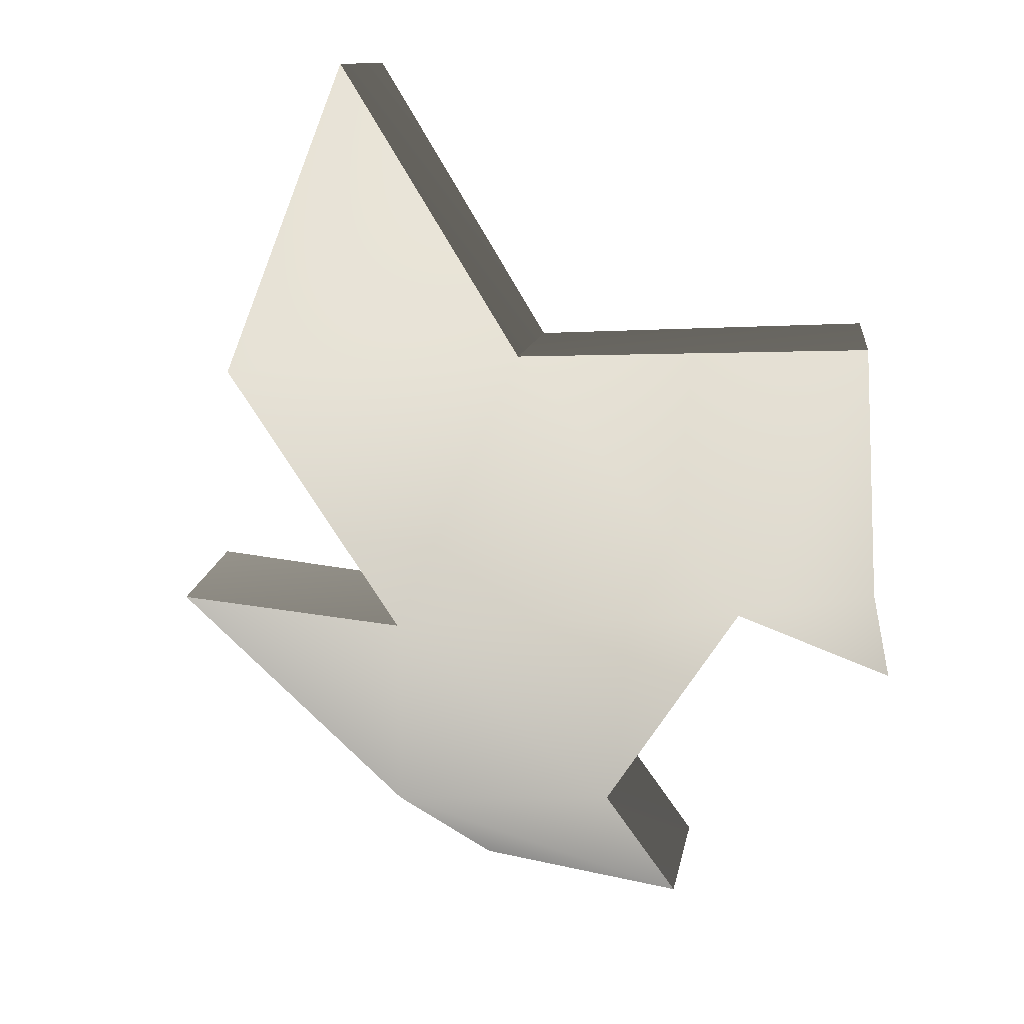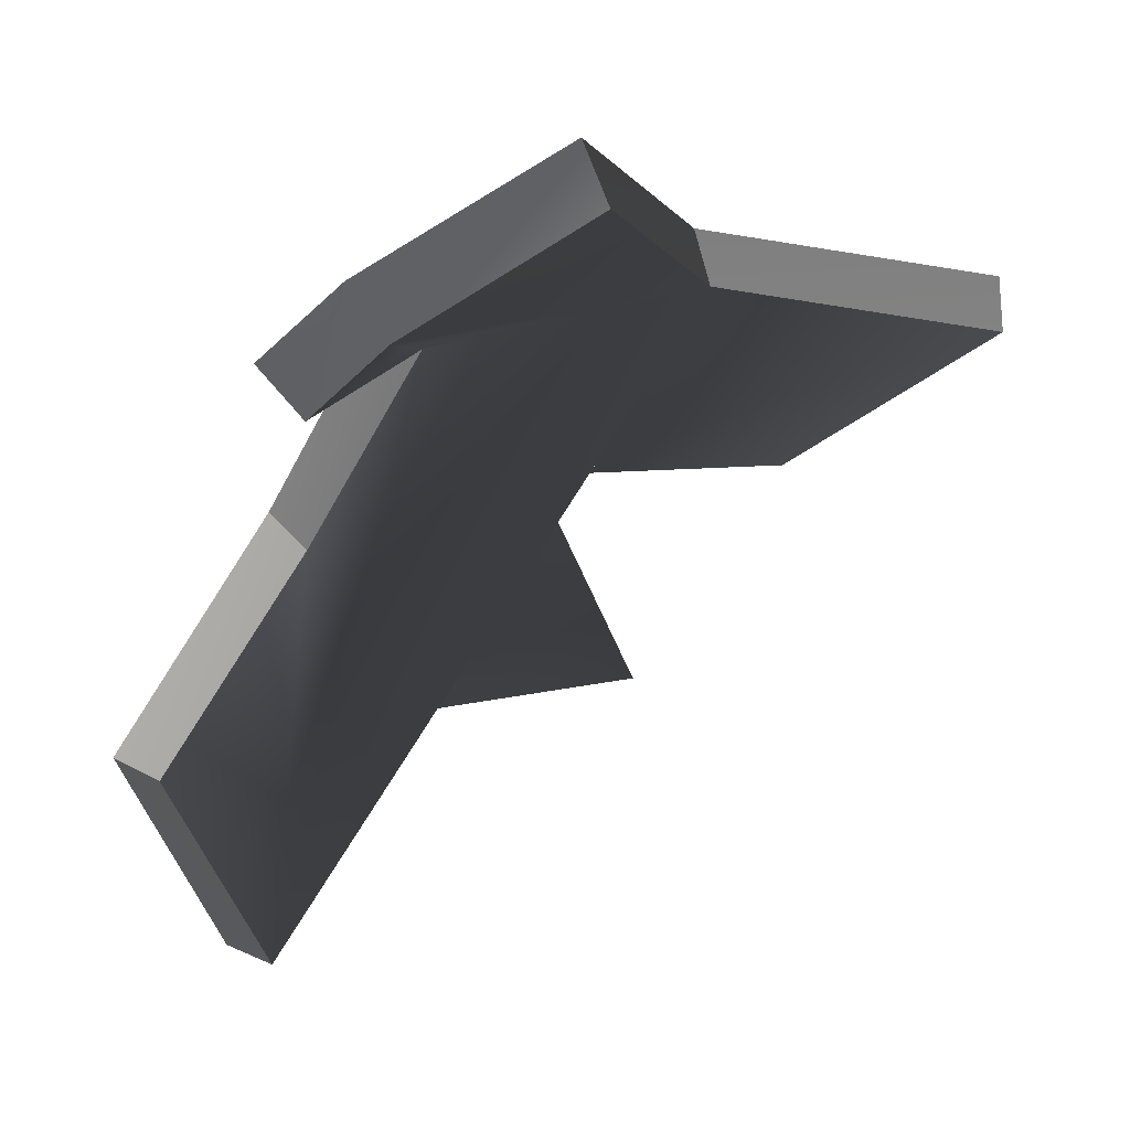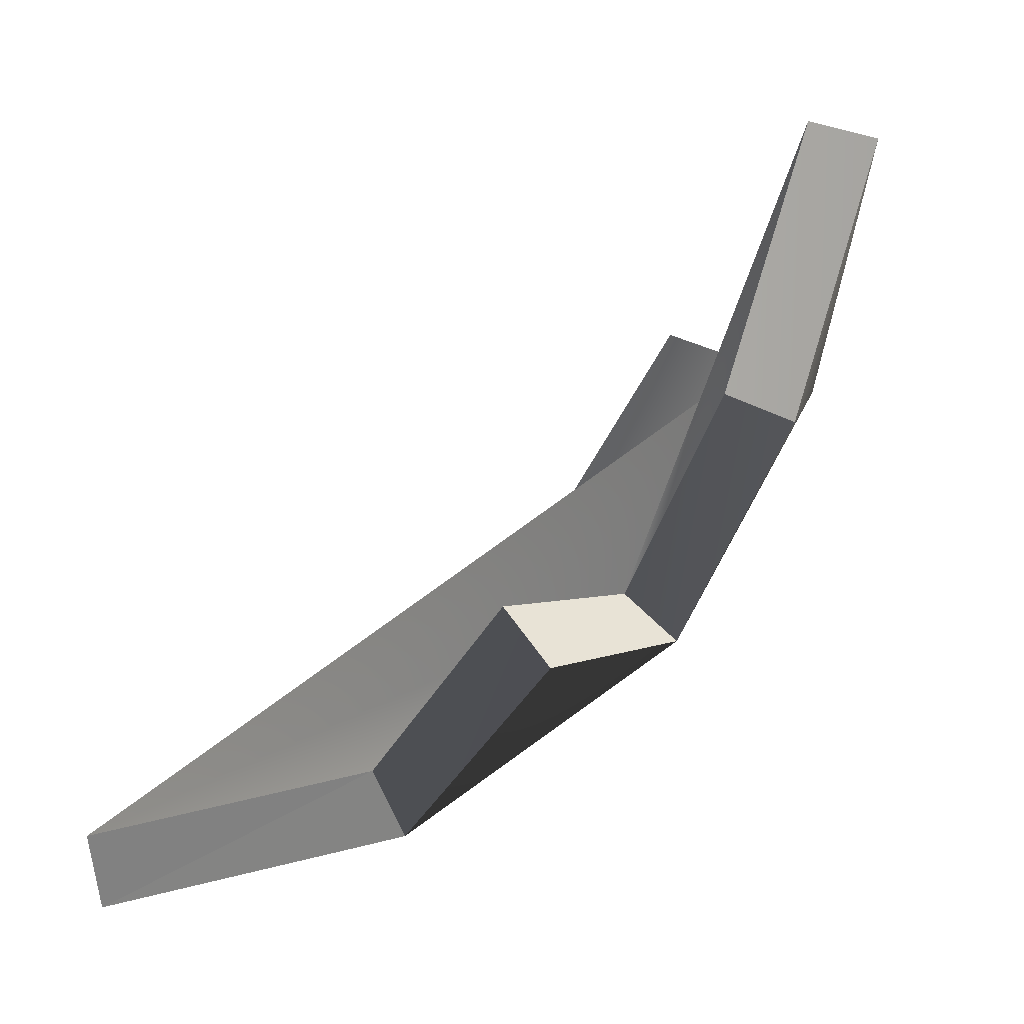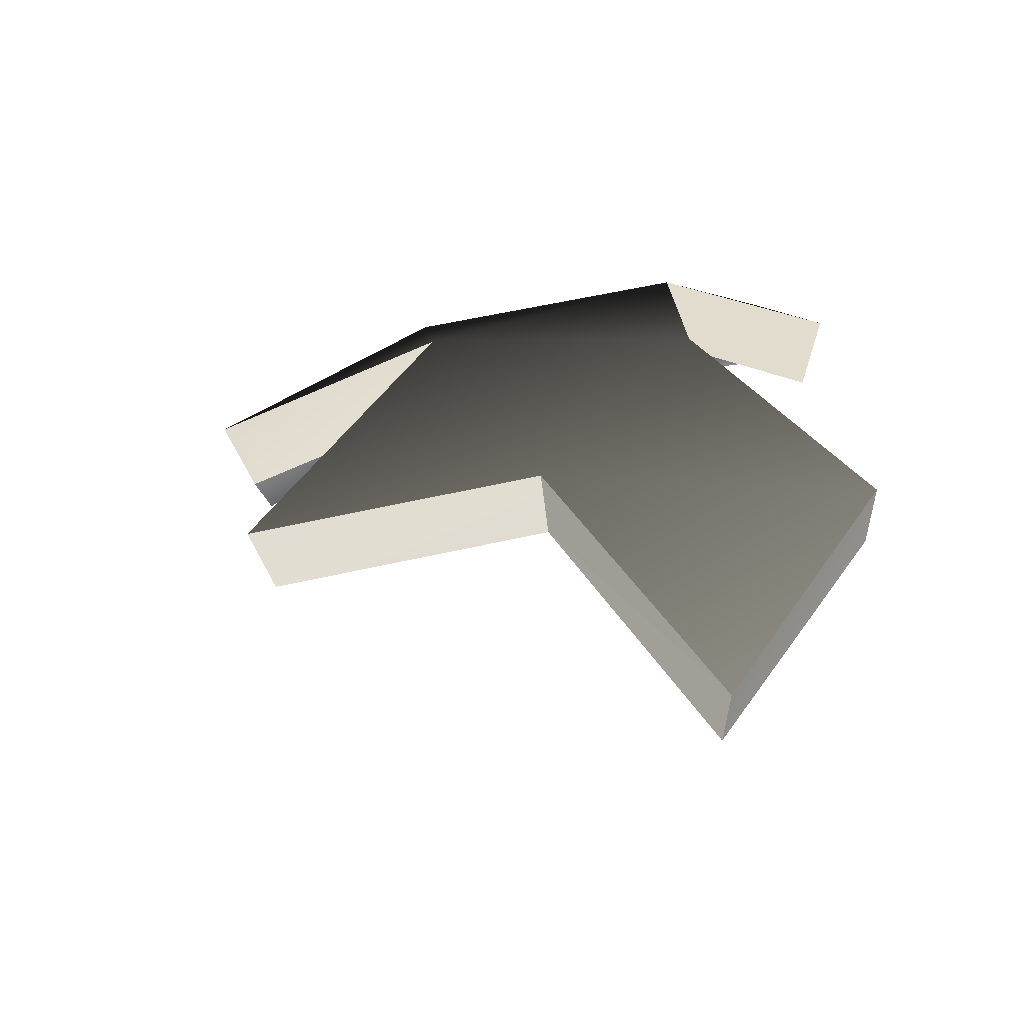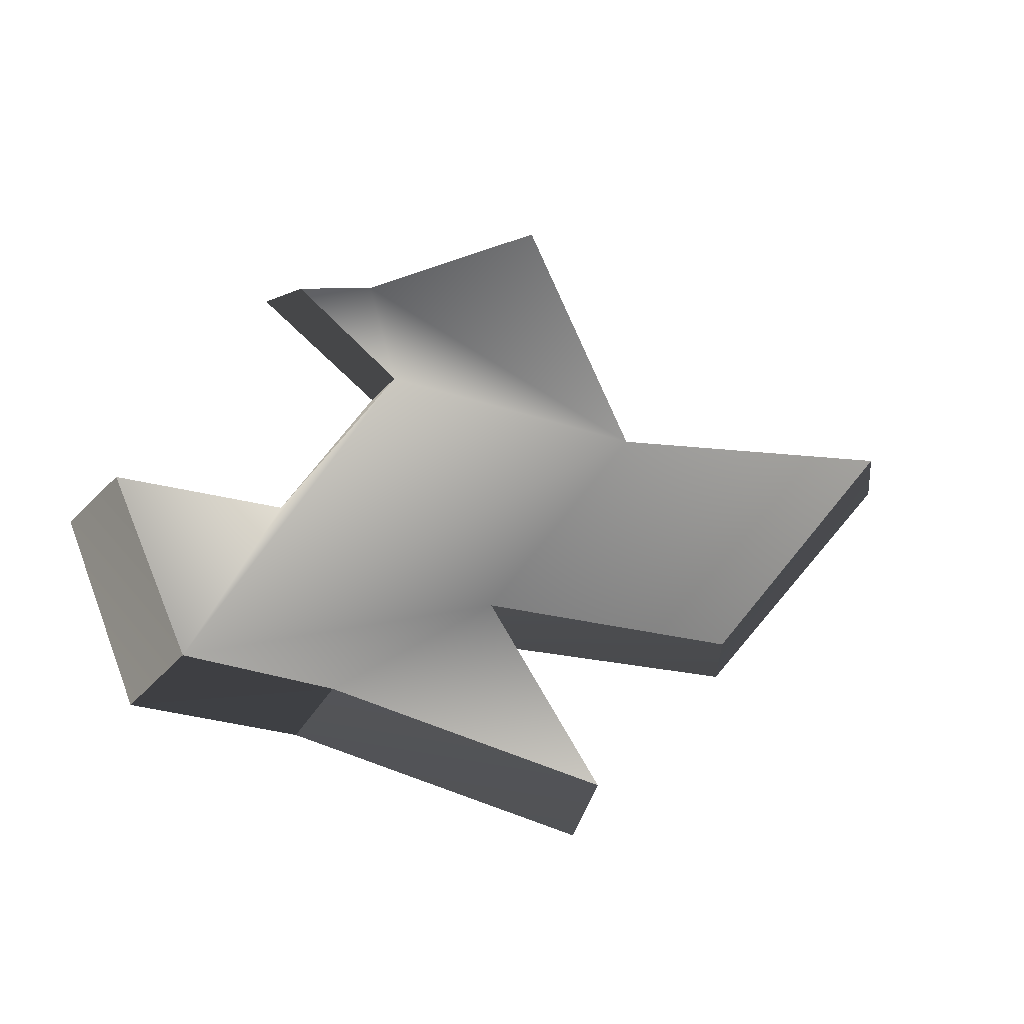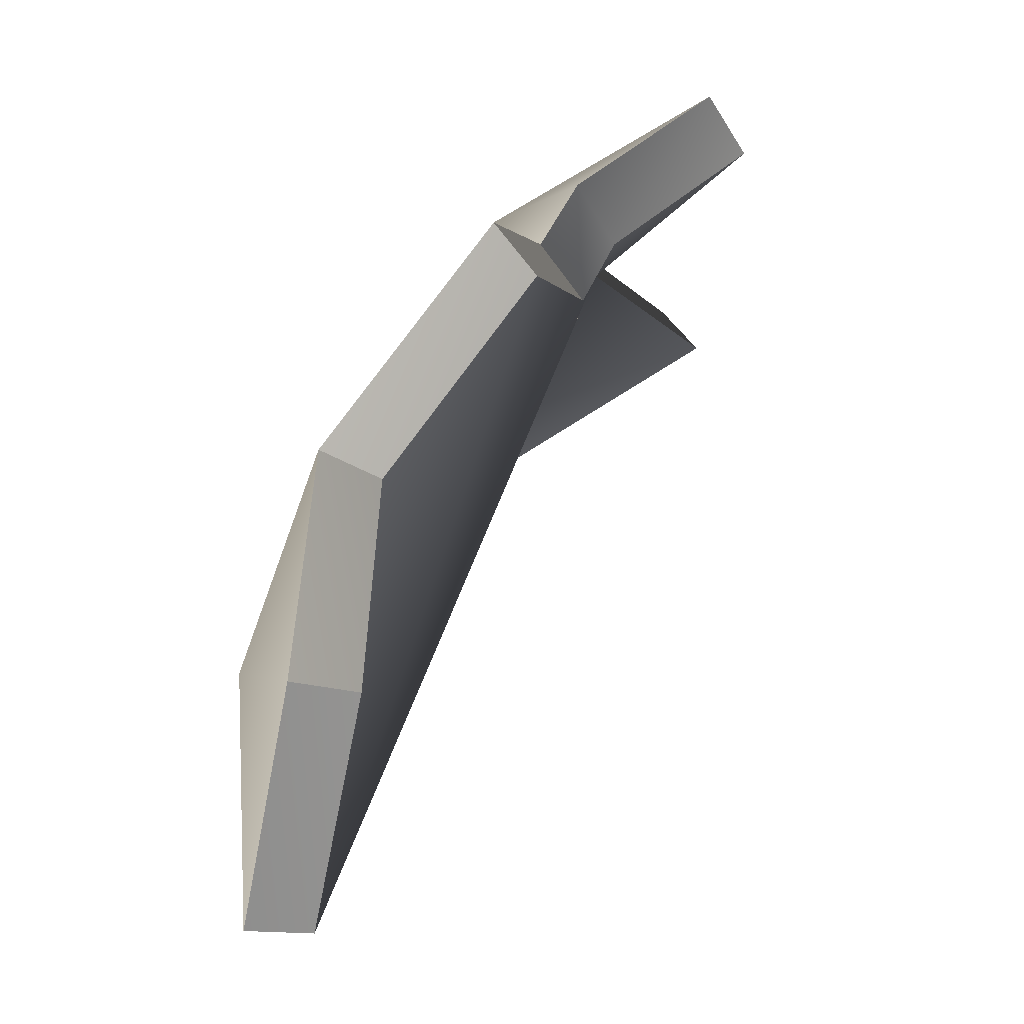
<metadata>
{"format":"obj","ext":"obj","renderer":"f3d","projection":"perspective","resolution":1024,"background":"white","views":[{"elev":-5.2,"azim":167.0,"up":"+Z"},{"elev":12.2,"azim":-67.1,"up":"+Y"},{"elev":9.5,"azim":56.8,"up":"+Z"},{"elev":-36.2,"azim":159.2,"up":"+Y"},{"elev":-78.3,"azim":-63.9,"up":"+Y"},{"elev":-3.9,"azim":-123.0,"up":"+Y"}]}
</metadata>
<code>
v -0.6331 1.127 0.344
v 0.1498 0.8553 0.3424
v -0.4379 0.7302 -0.2645
v 0.5611 0.7188 1.067
v 0.7767 0.2736 0.3684
v 0.328 0.2478 -0.2754
v -0.2746 0.08545 -0.7233
v -0.774 0.7818 -0.2135
v 0.1768 -0.5202 -0.7328
v -0.6461 -0.5391 -1.007
v -0.2349 -1.199 -0.918
v 0.8005 -0.4835 -0.166
v -0.8857 0.5851 -0.4065
v -0.6747 0.9657 0.4356
v 0.05178 0.7145 0.4251
v 0.1498 0.8553 0.3424
v -0.6331 1.127 0.344
v 0.4335 0.5849 1.113
v 0.6535 0.1448 0.4356
v 0.7767 0.2736 0.3684
v 0.5611 0.7188 1.067
v 0.05178 0.7145 0.4251
v 0.4335 0.5849 1.113
v 0.5611 0.7188 1.067
v 0.1498 0.8553 0.3424
v 0.6535 0.1448 0.4356
v 0.2278 0.1448 -0.1504
v 0.328 0.2478 -0.2754
v 0.7767 0.2736 0.3684
v -0.3492 0.007417 -0.5663
v -0.4843 0.5849 -0.1504
v -0.4379 0.7302 -0.2645
v -0.2746 0.08545 -0.7233
v -0.7755 0.6338 -0.09366
v -0.6747 0.9657 0.4356
v -0.6331 1.127 0.344
v -0.774 0.7818 -0.2135
v -0.7043 -0.5673 -0.8276
v -0.3492 0.007417 -0.5663
v -0.2746 0.08545 -0.7233
v -0.6461 -0.5391 -1.007
v 0.09177 -0.5673 -0.569
v -0.2936 -1.211 -0.7372
v -0.2349 -1.199 -0.918
v -0.2349 -1.199 -0.918
v 0.1768 -0.5202 -0.7328
v 0.09177 -0.5673 -0.569
v -0.2936 -1.211 -0.7372
v -0.7043 -0.5673 -0.8276
v -0.6461 -0.5391 -1.007
v -0.2349 -1.199 -0.918
v 0.679 -0.5399 -0.03059
v 0.09177 -0.5673 -0.569
v 0.1768 -0.5202 -0.7328
v 0.8005 -0.4835 -0.166
v 0.2278 0.1448 -0.1504
v 0.679 -0.5399 -0.03059
v 0.8005 -0.4835 -0.166
v 0.328 0.2478 -0.2754
v -0.4843 0.5849 -0.1504
v -0.8818 0.4512 -0.2711
v -0.8857 0.5851 -0.4065
v -0.4379 0.7302 -0.2645
v -0.8818 0.4512 -0.2711
v -0.8857 0.5851 -0.4065
v 0.05178 0.7145 0.4251
v -0.6747 0.9657 0.4356
v -0.7755 0.6338 -0.09366
v -0.8818 0.4512 -0.2711
v -0.4843 0.5849 -0.1504
v -0.3492 0.007417 -0.5663
v -0.7043 -0.5673 -0.8276
v -0.2936 -1.211 -0.7372
v 0.09177 -0.5673 -0.569
v 0.679 -0.5399 -0.03059
v 0.2278 0.1448 -0.1504
v 0.6535 0.1448 0.4356
v 0.4335 0.5849 1.113
g Ball_Stone_piece12
f 2 3 1
f 5 2 4
f 5 6 2
f 6 3 2
f 6 7 3
f 3 8 1
f 9 10 7
f 11 10 9
f 7 6 9
f 6 12 9
f 13 8 3
f 15 16 14
f 17 14 16
f 19 20 18
f 21 18 20
f 23 24 22
f 25 22 24
f 27 28 26
f 29 26 28
f 31 32 30
f 33 30 32
f 35 36 34
f 37 34 36
f 39 40 38
f 41 38 40
f 43 44 42
f 46 47 45
f 49 50 48
f 51 48 50
f 53 54 52
f 55 52 54
f 57 58 56
f 59 56 58
f 61 62 60
f 63 60 62
f 34 37 64
f 65 64 37
f 67 68 66
f 69 70 68
f 72 73 71
f 75 76 74
f 77 78 76
f 68 70 66
f 71 73 70
f 74 76 73
f 78 66 76
f 70 73 66
f 76 66 73

</code>
